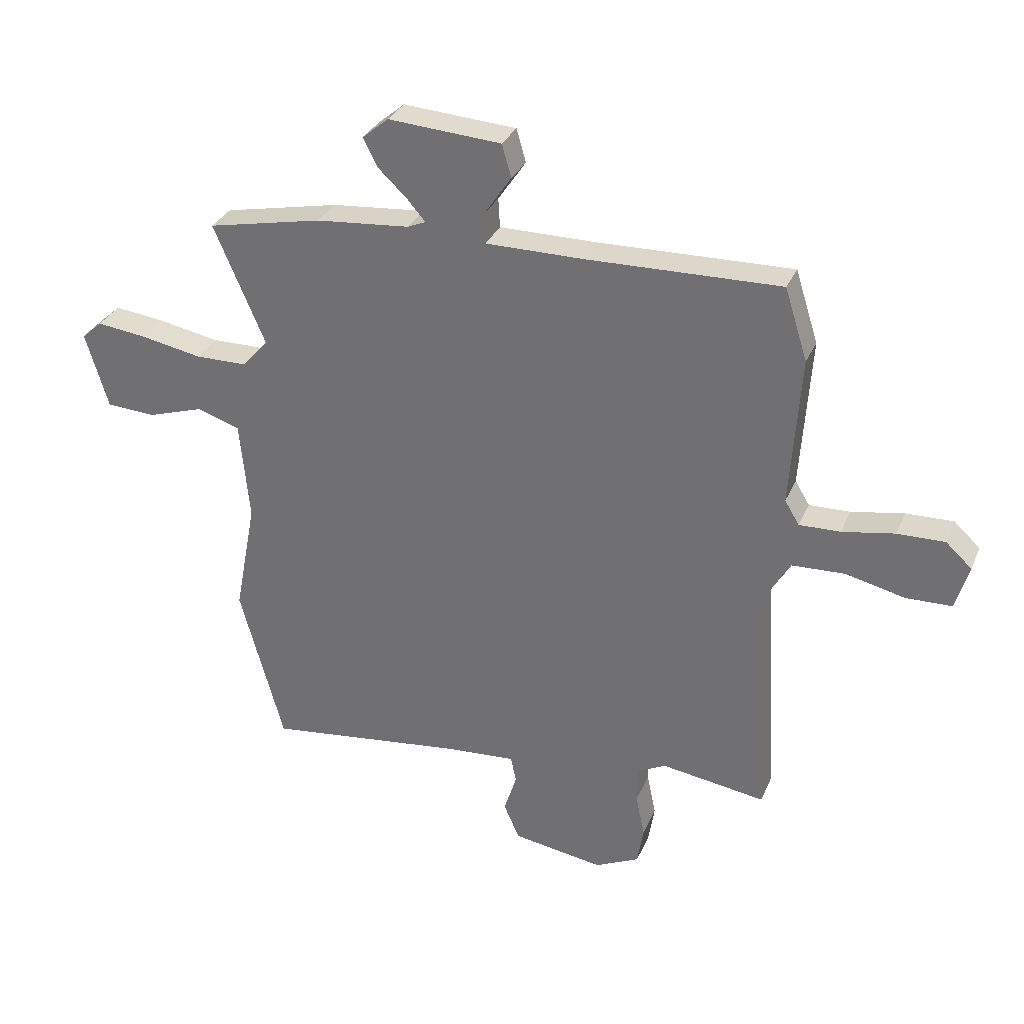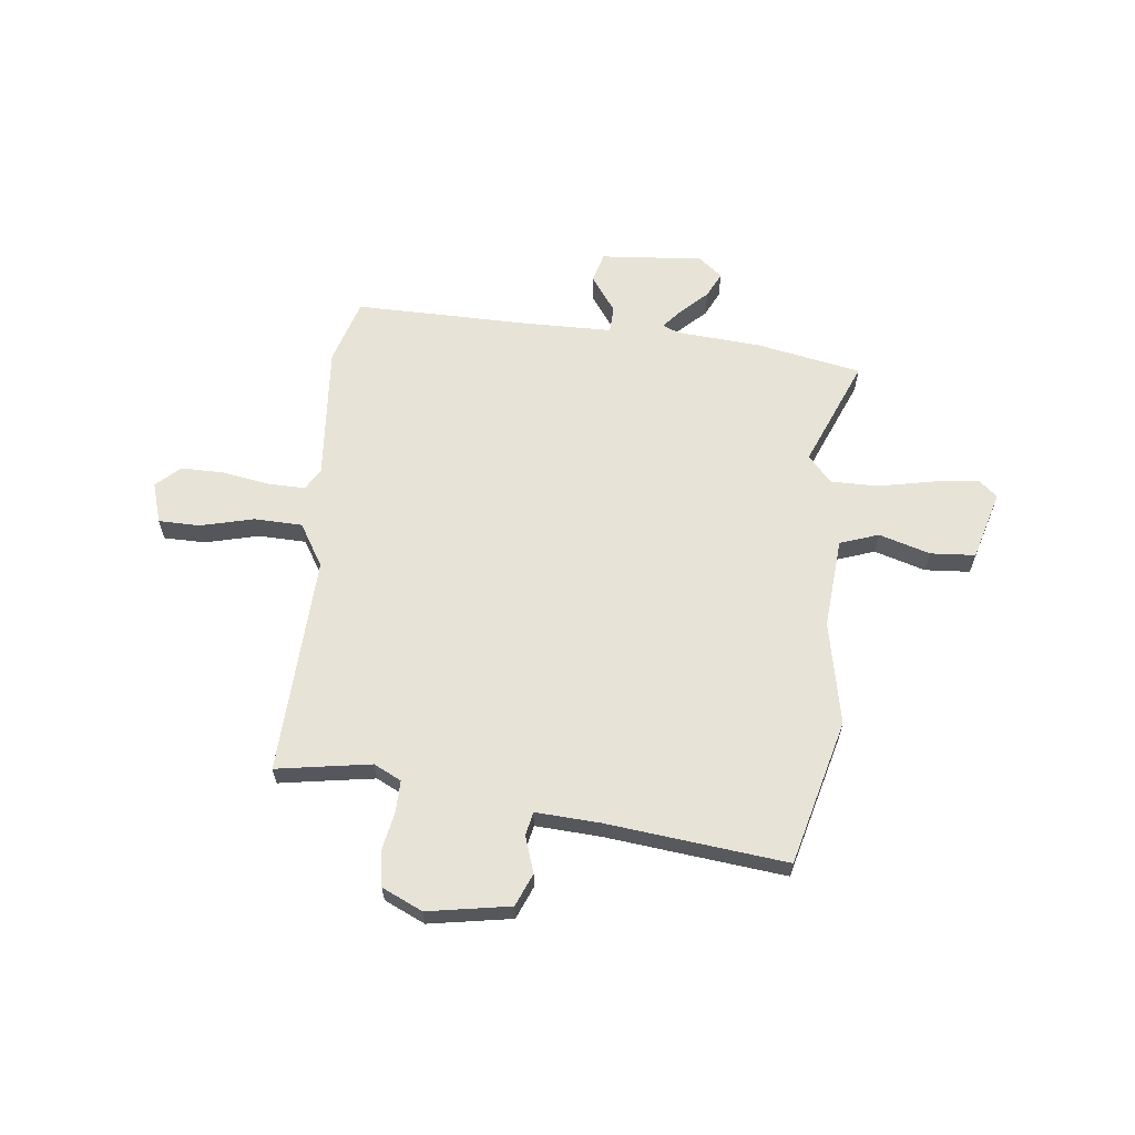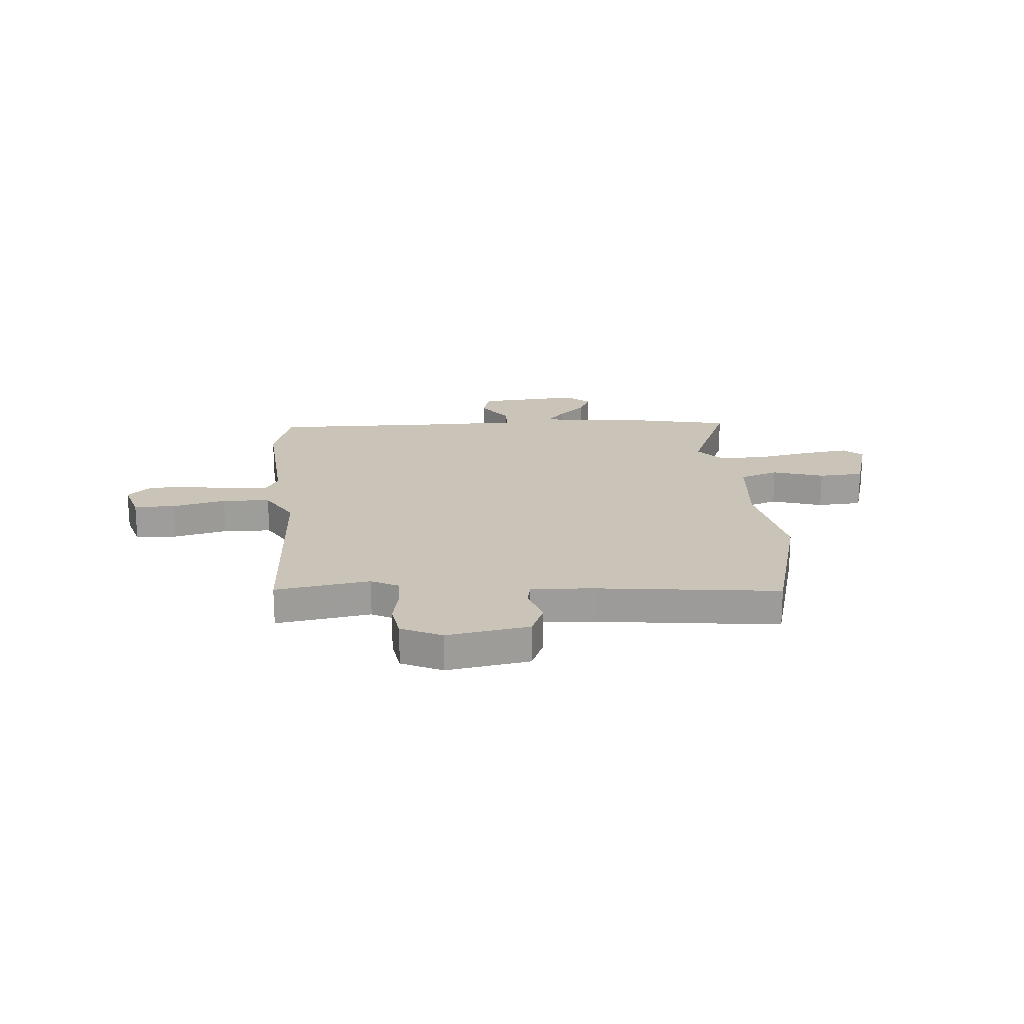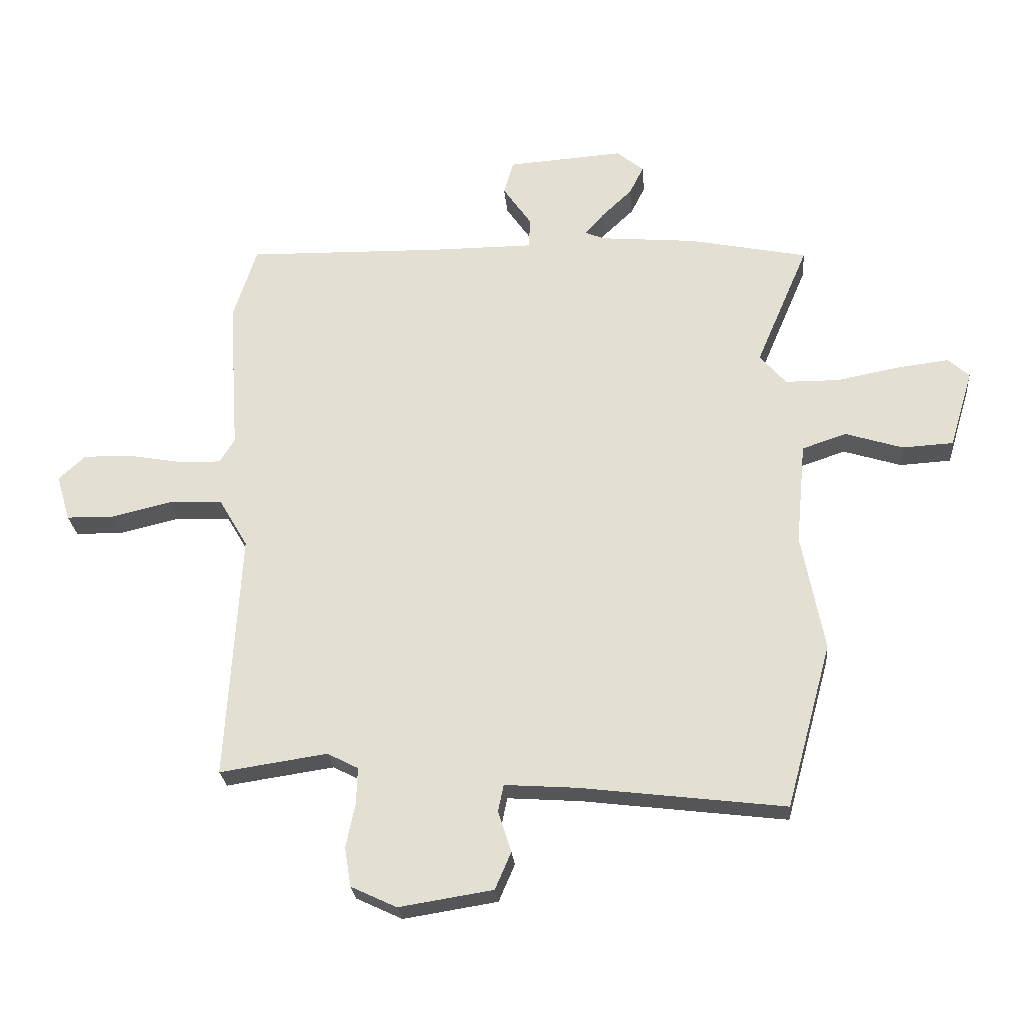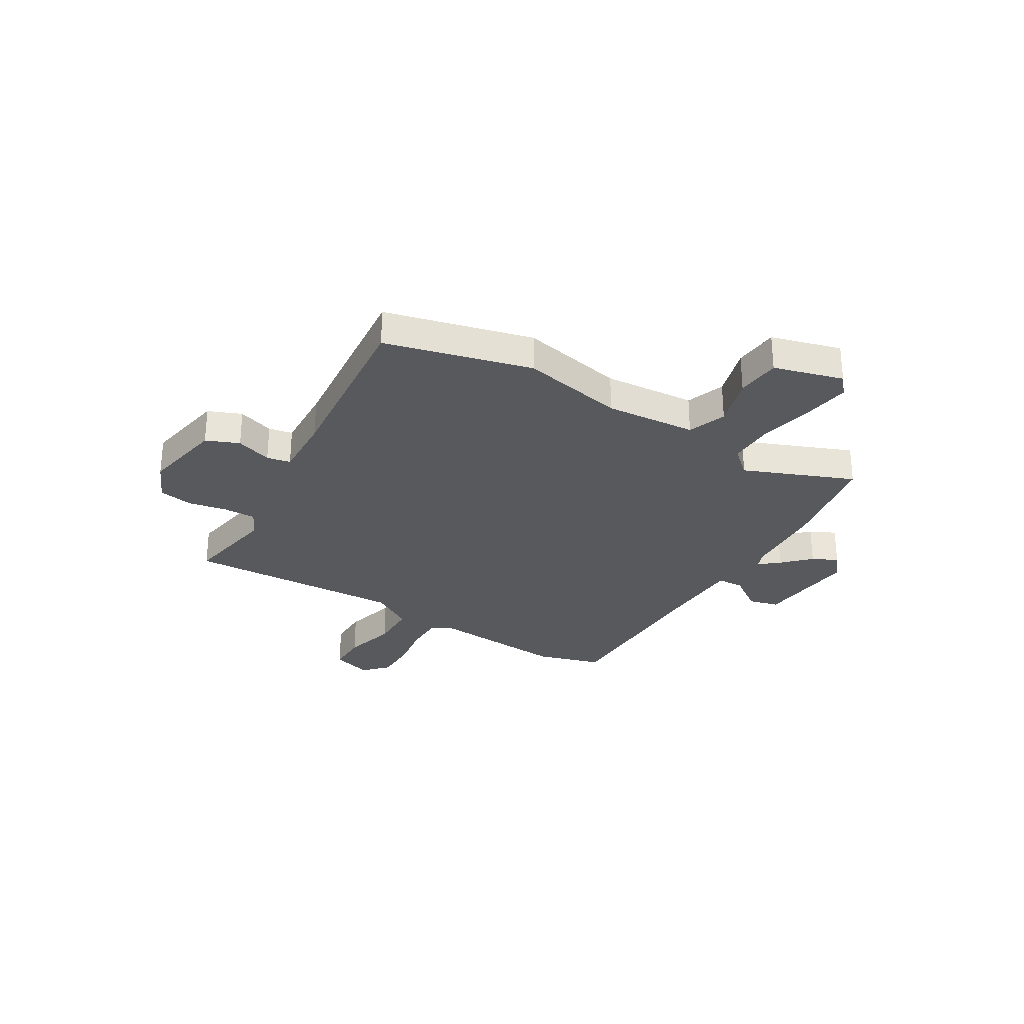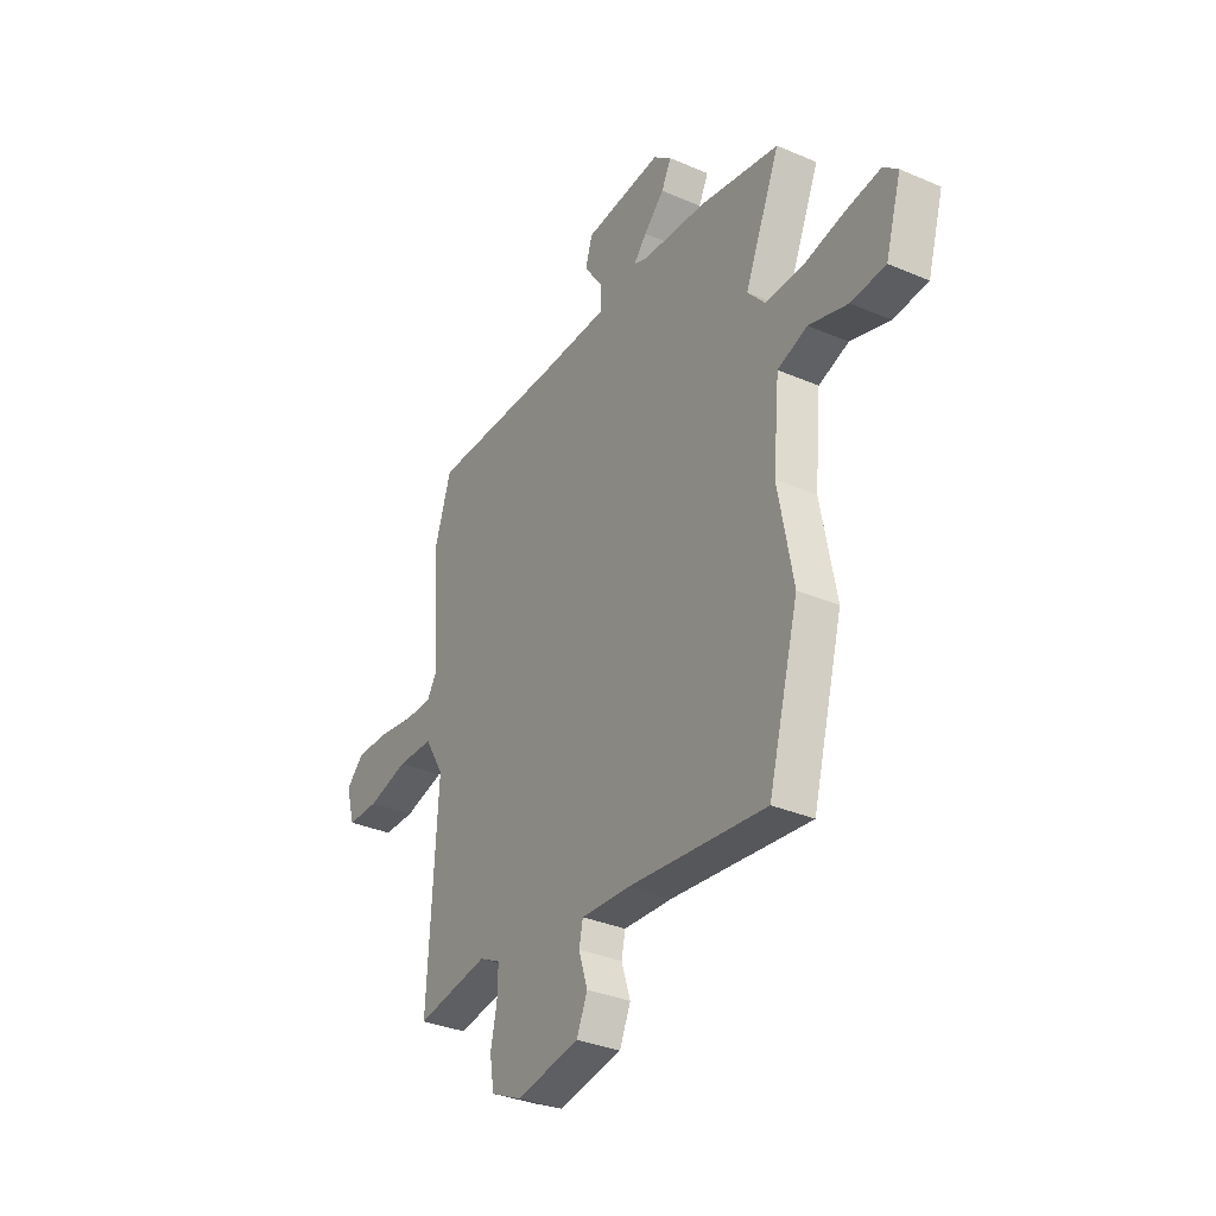
<metadata>
{"format":"obj","ext":"obj","renderer":"f3d","projection":"perspective","resolution":1024,"background":"white","views":[{"elev":31.4,"azim":20.5,"up":"+Z"},{"elev":62.2,"azim":-174.4,"up":"+Y"},{"elev":19.9,"azim":175.0,"up":"+Y"},{"elev":-25.7,"azim":-175.0,"up":"+Z"},{"elev":-29.1,"azim":-122.2,"up":"+Y"},{"elev":-33.5,"azim":-120.5,"up":"+Z"}]}
</metadata>
<code>
v -0.475 0.07 -0.591
v -0.554 0.07 -0.303
v -0.515 0.07 -0.097
v -0.532 0.07 0.083
v -0.609 0.07 0.109
v -0.71 0.07 0.077
v -0.799 0.07 0.082
v -0.84 0.07 0.219
v -0.803 0.07 0.252
v -0.713 0.07 0.241
v -0.603 0.07 0.22
v -0.509 0.07 0.221
v -0.463 0.07 0.274
v -0.555 0.07 0.489
v -0.348 0.07 0.532
v -0.18 0.07 0.547
v -0.147 0.07 0.561
v -0.18 0.07 0.599
v -0.233 0.07 0.649
v -0.258 0.07 0.699
v -0.211 0.07 0.738
v -0.008 0.07 0.724
v 0.009 0.07 0.665
v -0.041 0.07 0.592
v -0.038 0.07 0.539
v 0.137 0.07 0.539
v 0.485 0.07 0.547
v 0.526 0.07 0.418
v 0.508 0.07 0.147
v 0.534 0.07 0.104
v 0.608 0.07 0.106
v 0.702 0.07 0.123
v 0.787 0.07 0.125
v 0.834 0.07 0.082
v 0.81 0.07 0.001
v 0.728 0.07 -0.001
v 0.622 0.07 0.024
v 0.527 0.07 0.02
v 0.477 0.07 -0.065
v 0.502 0.07 -0.5
v 0.409 0.07 -0.486
v 0.314 0.07 -0.472
v 0.26 0.07 -0.5
v 0.262 0.07 -0.564
v 0.278 0.07 -0.641
v 0.267 0.07 -0.71
v 0.187 0.07 -0.748
v 0.023 0.07 -0.722
v -0.005 0.07 -0.657
v 0.018 0.07 -0.585
v 0.008 0.07 -0.538
v -0.119 0.07 -0.547
v -0.475 0 -0.591
v -0.554 0 -0.303
v -0.515 0 -0.097
v -0.532 0 0.083
v -0.609 0 0.109
v -0.71 0 0.077
v -0.799 0 0.082
v -0.84 0 0.219
v -0.803 0 0.252
v -0.713 0 0.241
v -0.603 0 0.22
v -0.509 0 0.221
v -0.463 0 0.274
v -0.555 0 0.489
v -0.348 0 0.532
v -0.18 0 0.547
v -0.147 0 0.561
v -0.18 0 0.599
v -0.233 0 0.649
v -0.258 0 0.699
v -0.211 0 0.738
v -0.008 0 0.724
v 0.009 0 0.665
v -0.041 0 0.592
v -0.038 0 0.539
v 0.137 0 0.539
v 0.485 0 0.547
v 0.526 0 0.418
v 0.508 0 0.147
v 0.534 0 0.104
v 0.608 0 0.106
v 0.702 0 0.123
v 0.787 0 0.125
v 0.834 0 0.082
v 0.81 0 0.001
v 0.728 0 -0.001
v 0.622 0 0.024
v 0.527 0 0.02
v 0.477 0 -0.065
v 0.502 0 -0.5
v 0.409 0 -0.486
v 0.314 0 -0.472
v 0.26 0 -0.5
v 0.262 0 -0.564
v 0.278 0 -0.641
v 0.267 0 -0.71
v 0.187 0 -0.748
v 0.023 0 -0.722
v -0.005 0 -0.657
v 0.018 0 -0.585
v 0.008 0 -0.538
v -0.119 0 -0.547
f 47 48 49 50
f 47 50 51
f 44 45 46 47
f 43 44 47 51
f 42 43 51 52
f 39 40 41
f 39 41 42
f 34 35 36 37
f 34 37 38
f 31 32 33 34
f 30 31 34 38
f 29 30 38 39
f 26 27 28 29
f 25 26 29 39
f 21 22 23 24
f 21 24 25
f 18 19 20 21
f 17 18 21 25
f 16 17 25 39
f 13 14 15 16
f 12 13 16 39
f 8 9 10 11
f 6 7 8 11
f 5 6 11 12
f 4 5 12 39
f 52 1 2 3
f 39 42 52
f 3 4 39 52
f 102 101 100 99
f 103 102 99
f 99 98 97 96
f 103 99 96 95
f 104 103 95 94
f 93 92 91
f 94 93 91
f 89 88 87 86
f 90 89 86
f 86 85 84 83
f 90 86 83 82
f 91 90 82 81
f 81 80 79 78
f 91 81 78 77
f 76 75 74 73
f 77 76 73
f 73 72 71 70
f 77 73 70 69
f 91 77 69 68
f 68 67 66 65
f 91 68 65 64
f 63 62 61 60
f 63 60 59 58
f 64 63 58 57
f 91 64 57 56
f 55 54 53 104
f 104 94 91
f 104 91 56 55
f 1 53 54 2
f 2 54 55 3
f 3 55 56 4
f 4 56 57 5
f 5 57 58 6
f 6 58 59 7
f 7 59 60 8
f 8 60 61 9
f 9 61 62 10
f 10 62 63 11
f 11 63 64 12
f 12 64 65 13
f 13 65 66 14
f 14 66 67 15
f 15 67 68 16
f 16 68 69 17
f 17 69 70 18
f 18 70 71 19
f 19 71 72 20
f 20 72 73 21
f 21 73 74 22
f 22 74 75 23
f 23 75 76 24
f 24 76 77 25
f 25 77 78 26
f 26 78 79 27
f 27 79 80 28
f 28 80 81 29
f 29 81 82 30
f 30 82 83 31
f 31 83 84 32
f 32 84 85 33
f 33 85 86 34
f 34 86 87 35
f 35 87 88 36
f 36 88 89 37
f 37 89 90 38
f 38 90 91 39
f 39 91 92 40
f 40 92 93 41
f 41 93 94 42
f 42 94 95 43
f 43 95 96 44
f 44 96 97 45
f 45 97 98 46
f 46 98 99 47
f 47 99 100 48
f 48 100 101 49
f 49 101 102 50
f 50 102 103 51
f 51 103 104 52
f 52 104 53 1

</code>
